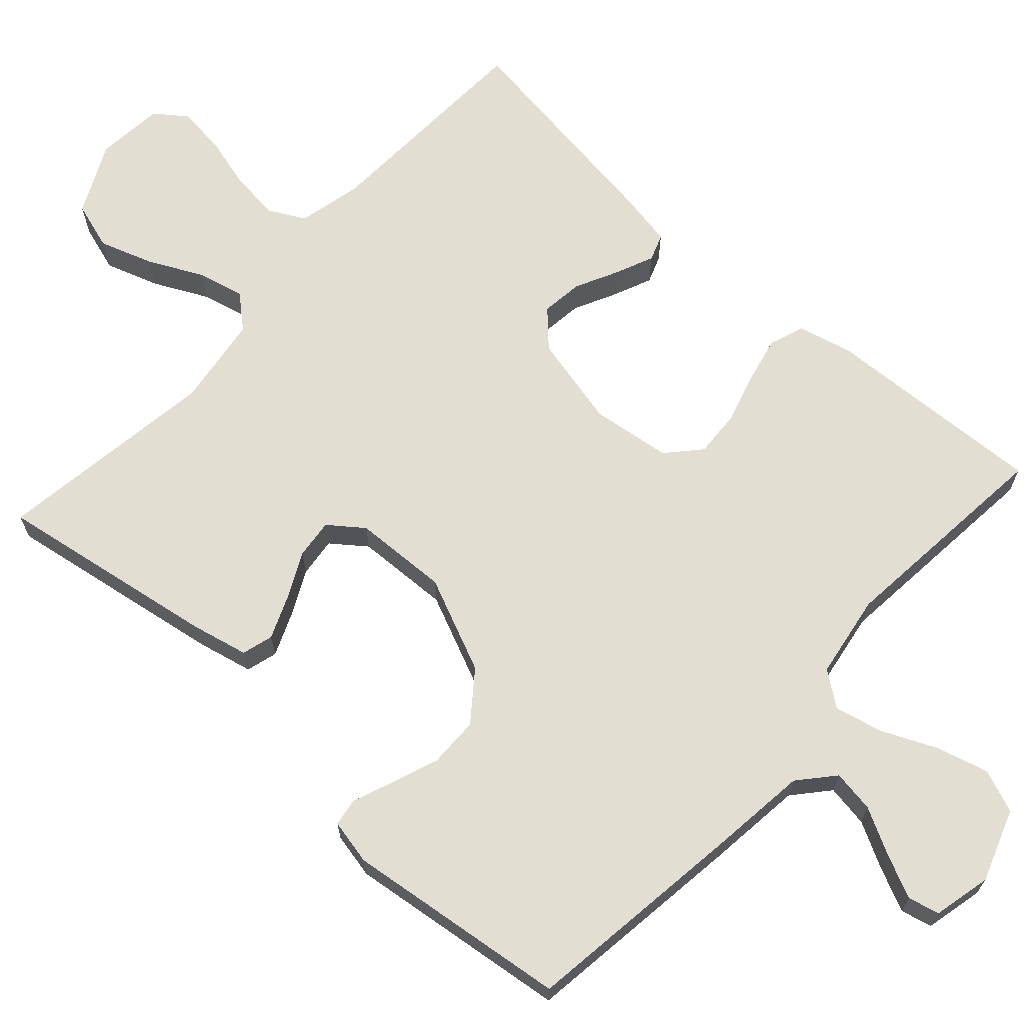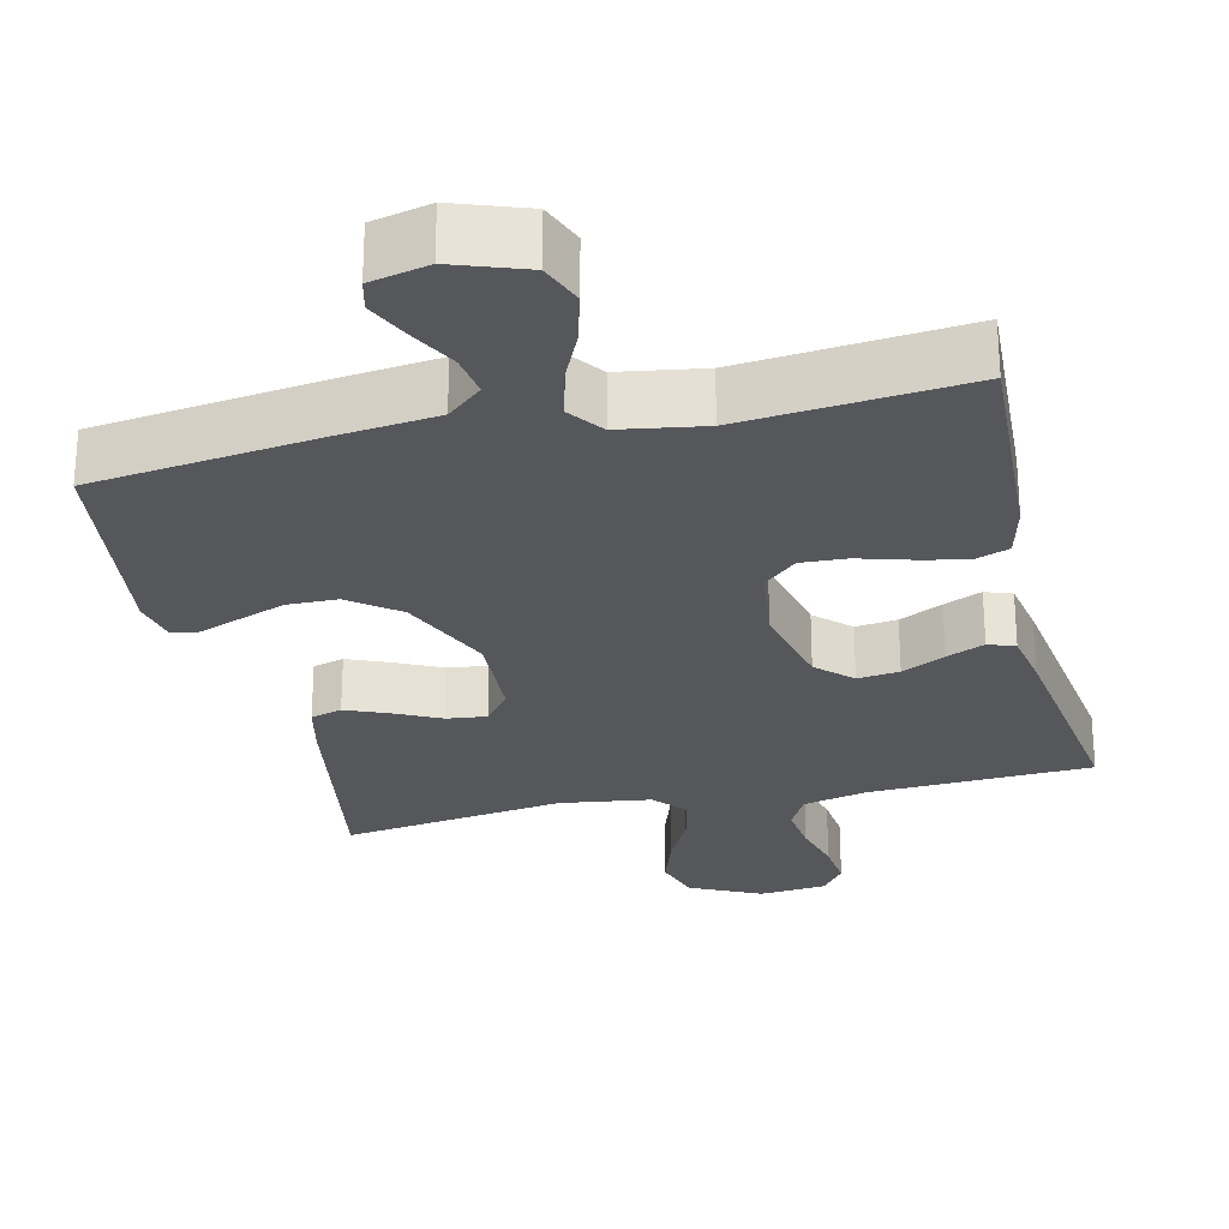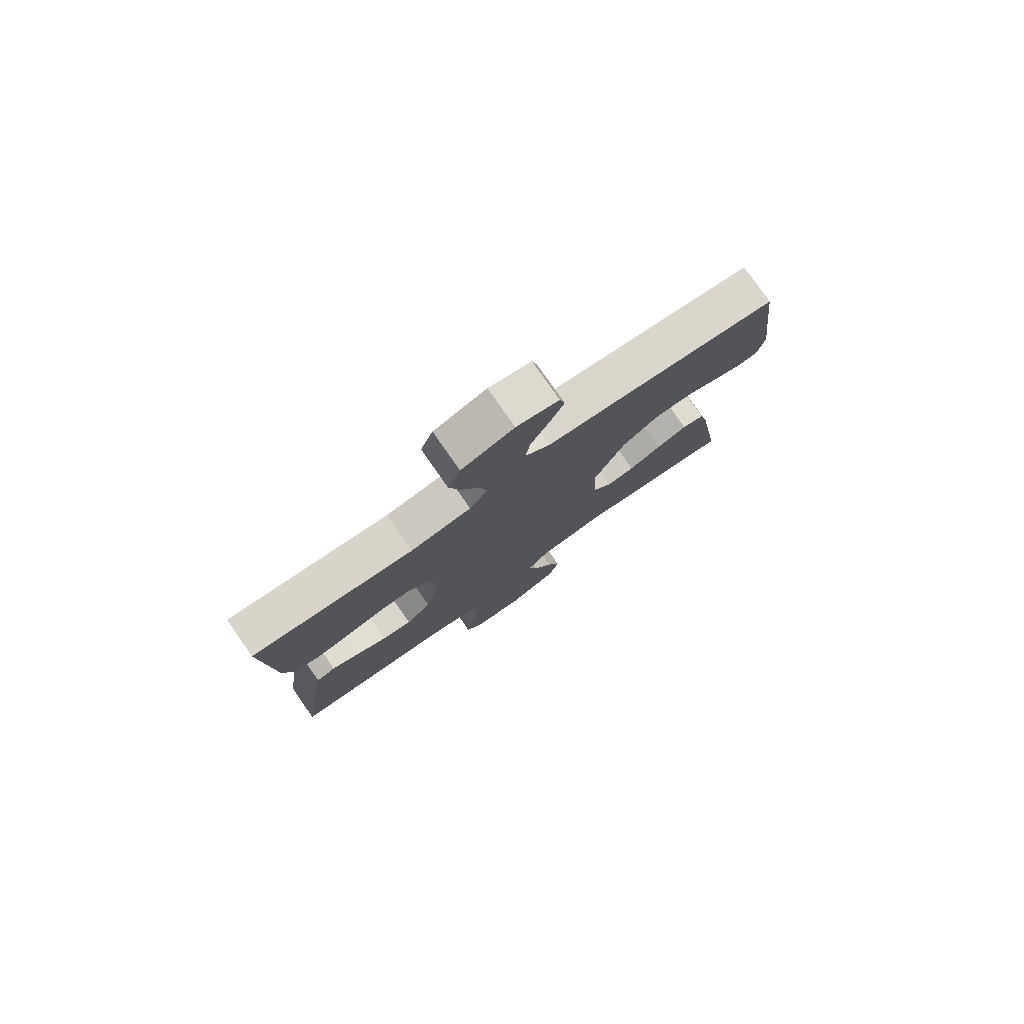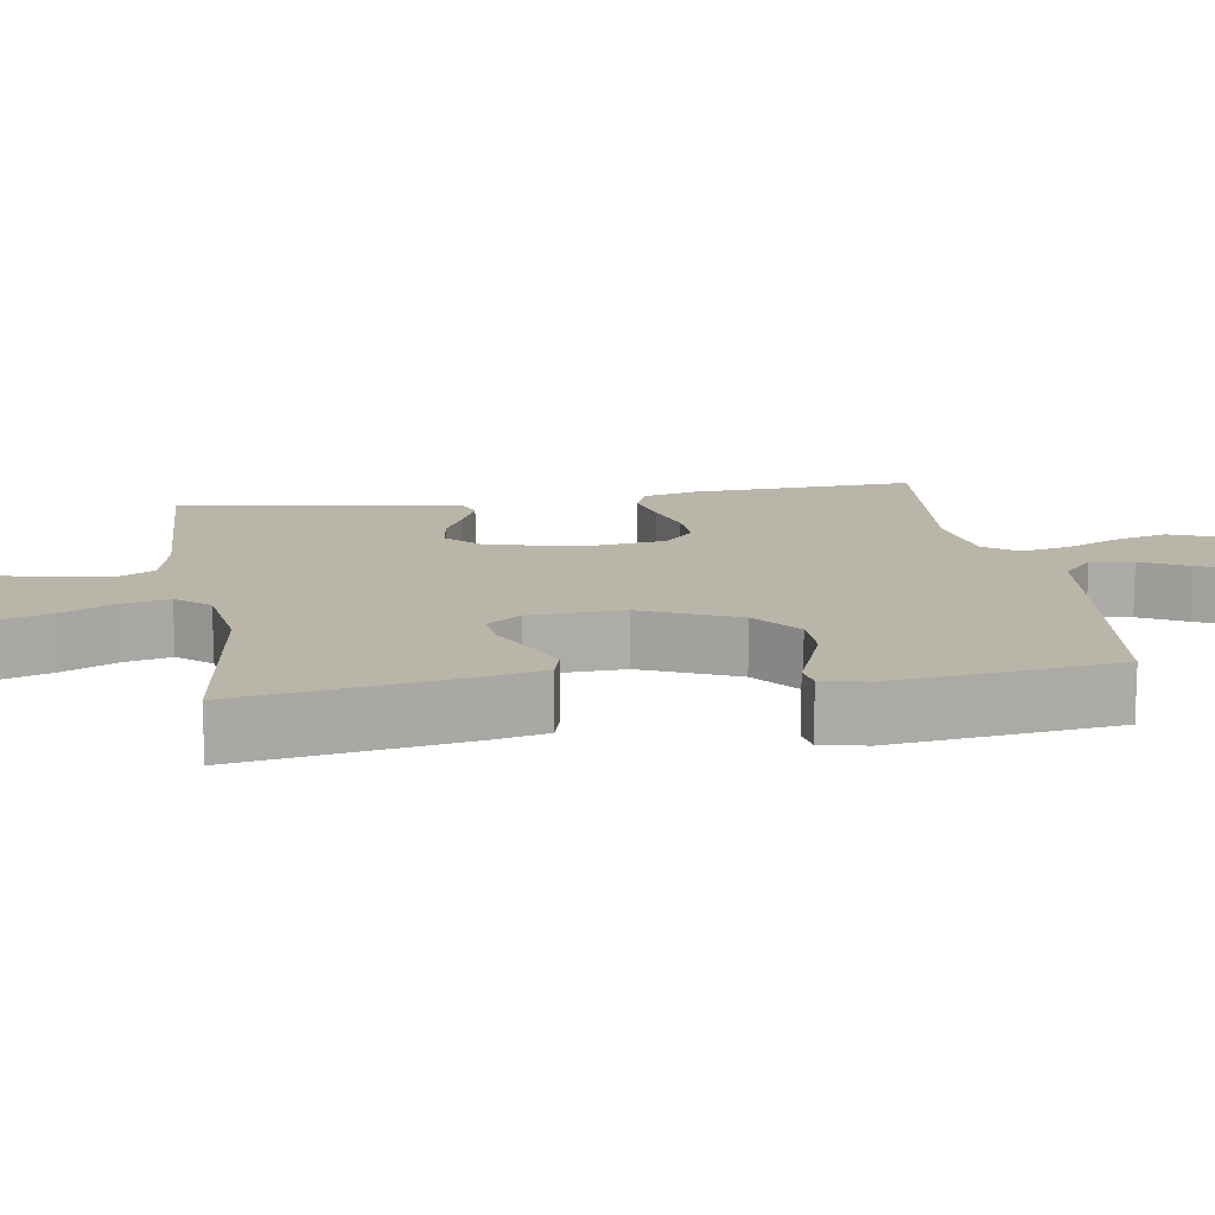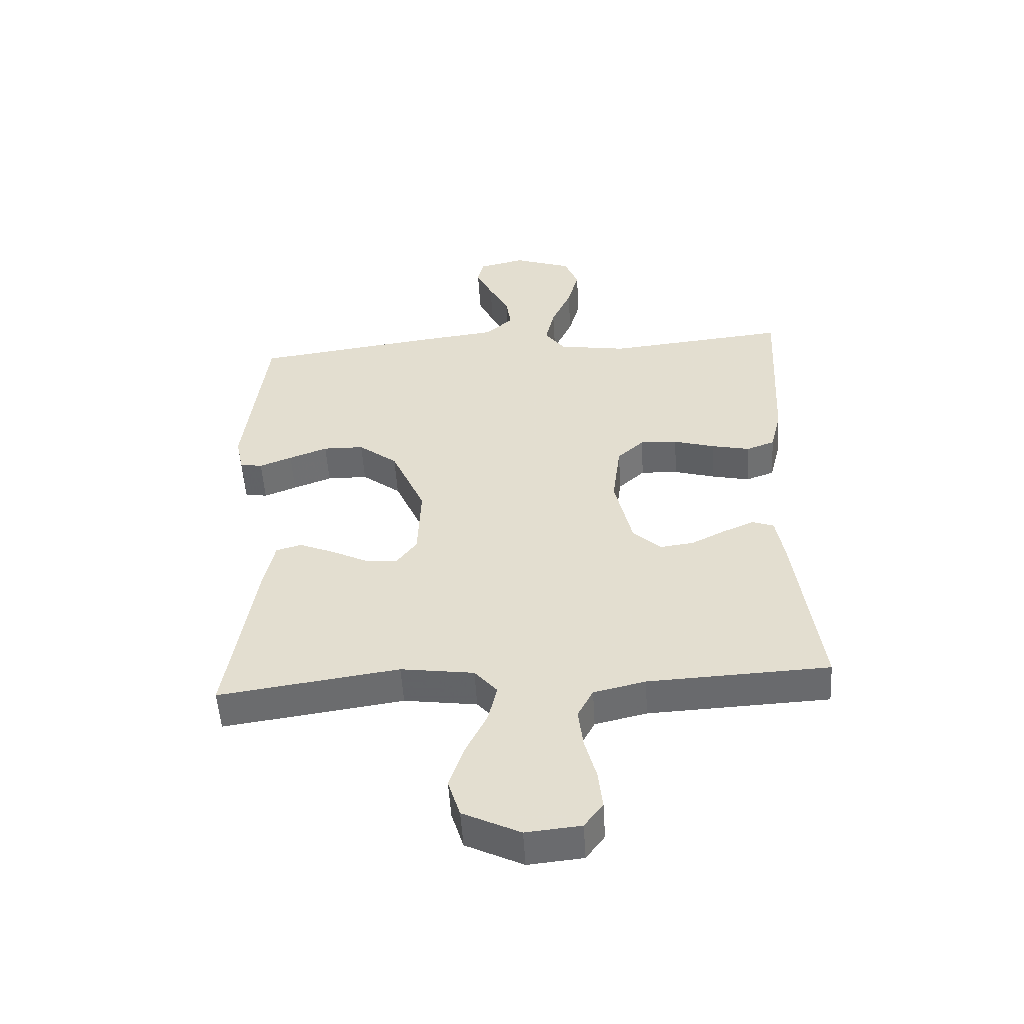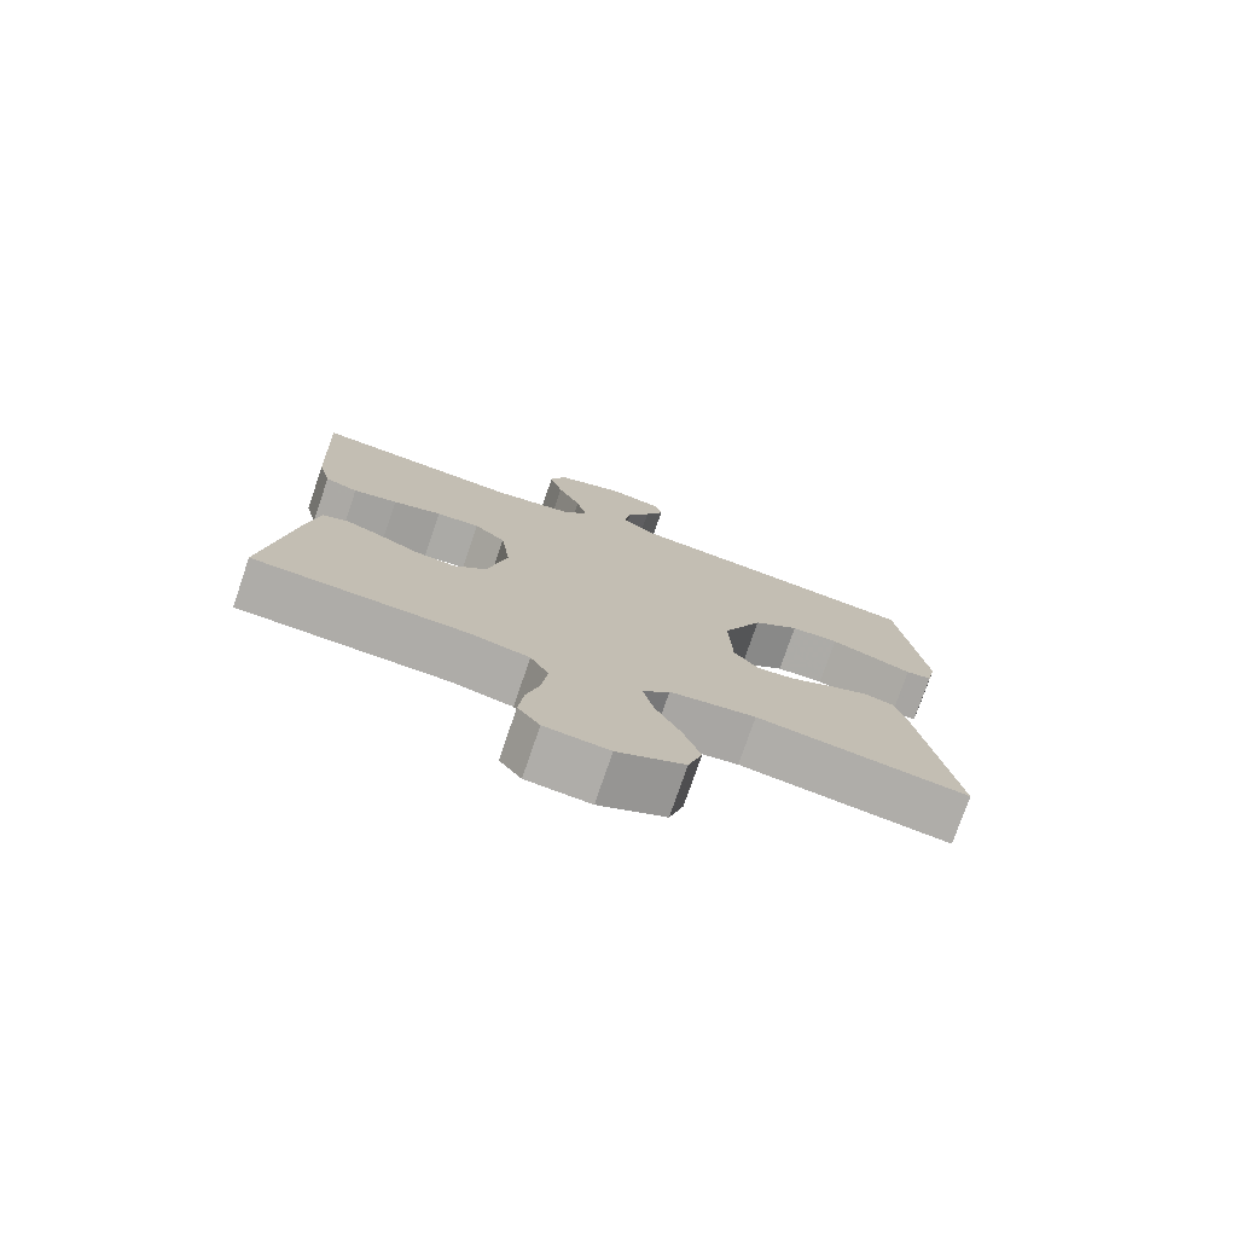
<metadata>
{"format":"obj","ext":"obj","renderer":"f3d","projection":"perspective","resolution":1024,"background":"white","views":[{"elev":67.4,"azim":-47.9,"up":"+Y"},{"elev":-26.6,"azim":13.1,"up":"+Y"},{"elev":79.0,"azim":145.0,"up":"+Z"},{"elev":13.5,"azim":-99.1,"up":"+Y"},{"elev":-52.6,"azim":3.5,"up":"+Z"},{"elev":-76.5,"azim":161.1,"up":"+Z"}]}
</metadata>
<code>
v 0.5 0.07 -0.5
v 0.2 0.07 -0.514
v 0.114 0.07 -0.534
v 0.088 0.07 -0.583
v 0.096 0.07 -0.65
v 0.115 0.07 -0.721
v 0.122 0.07 -0.785
v 0.091 0.07 -0.827
v 0 0.07 -0.836
v -0.095 0.07 -0.79
v -0.115 0.07 -0.726
v -0.091 0.07 -0.654
v -0.055 0.07 -0.581
v -0.04 0.07 -0.518
v -0.078 0.07 -0.474
v -0.2 0.07 -0.457
v -0.5 0.07 -0.5
v -0.451 0.07 -0.2
v -0.434 0.07 -0.125
v -0.392 0.07 -0.113
v -0.334 0.07 -0.137
v -0.273 0.07 -0.167
v -0.22 0.07 -0.173
v -0.185 0.07 -0.127
v -0.18 0.07 0
v -0.236 0.07 0.127
v -0.301 0.07 0.177
v -0.369 0.07 0.178
v -0.433 0.07 0.154
v -0.487 0.07 0.133
v -0.524 0.07 0.139
v -0.537 0.07 0.2
v -0.5 0.07 0.5
v -0.2 0.07 0.54
v -0.066 0.07 0.556
v -0.019 0.07 0.597
v -0.028 0.07 0.654
v -0.061 0.07 0.716
v -0.088 0.07 0.774
v -0.078 0.07 0.816
v 0 0.07 0.834
v 0.097 0.07 0.8
v 0.12 0.07 0.742
v 0.101 0.07 0.672
v 0.068 0.07 0.599
v 0.053 0.07 0.534
v 0.087 0.07 0.488
v 0.2 0.07 0.47
v 0.5 0.07 0.5
v 0.485 0.07 0.2
v 0.467 0.07 0.127
v 0.42 0.07 0.11
v 0.357 0.07 0.124
v 0.288 0.07 0.144
v 0.226 0.07 0.147
v 0.182 0.07 0.107
v 0.168 0.07 0
v 0.197 0.07 -0.124
v 0.243 0.07 -0.168
v 0.299 0.07 -0.161
v 0.357 0.07 -0.132
v 0.408 0.07 -0.11
v 0.444 0.07 -0.123
v 0.458 0.07 -0.2
v 0.5 0 -0.5
v 0.2 0 -0.514
v 0.114 0 -0.534
v 0.088 0 -0.583
v 0.096 0 -0.65
v 0.115 0 -0.721
v 0.122 0 -0.785
v 0.091 0 -0.827
v 0 0 -0.836
v -0.095 0 -0.79
v -0.115 0 -0.726
v -0.091 0 -0.654
v -0.055 0 -0.581
v -0.04 0 -0.518
v -0.078 0 -0.474
v -0.2 0 -0.457
v -0.5 0 -0.5
v -0.451 0 -0.2
v -0.434 0 -0.125
v -0.392 0 -0.113
v -0.334 0 -0.137
v -0.273 0 -0.167
v -0.22 0 -0.173
v -0.185 0 -0.127
v -0.18 0 0
v -0.236 0 0.127
v -0.301 0 0.177
v -0.369 0 0.178
v -0.433 0 0.154
v -0.487 0 0.133
v -0.524 0 0.139
v -0.537 0 0.2
v -0.5 0 0.5
v -0.2 0 0.54
v -0.066 0 0.556
v -0.019 0 0.597
v -0.028 0 0.654
v -0.061 0 0.716
v -0.088 0 0.774
v -0.078 0 0.816
v 0 0 0.834
v 0.097 0 0.8
v 0.12 0 0.742
v 0.101 0 0.672
v 0.068 0 0.599
v 0.053 0 0.534
v 0.087 0 0.488
v 0.2 0 0.47
v 0.5 0 0.5
v 0.485 0 0.2
v 0.467 0 0.127
v 0.42 0 0.11
v 0.357 0 0.124
v 0.288 0 0.144
v 0.226 0 0.147
v 0.182 0 0.107
v 0.168 0 0
v 0.197 0 -0.124
v 0.243 0 -0.168
v 0.299 0 -0.161
v 0.357 0 -0.132
v 0.408 0 -0.11
v 0.444 0 -0.123
v 0.458 0 -0.2
f 64 1 2
f 63 64 2
f 62 63 2
f 61 62 2
f 60 61 2
f 59 60 2 3
f 58 59 3 4
f 57 58 4
f 56 57 4
f 52 53 54
f 51 52 54
f 50 51 54
f 49 50 54
f 48 49 54
f 47 48 54 55
f 46 47 55 56
f 43 44 45
f 42 43 45
f 41 42 45
f 40 41 45
f 39 40 45
f 38 39 45
f 37 38 45
f 36 37 45 46
f 46 56 4
f 36 46 4
f 35 36 4
f 33 34 35
f 32 33 35
f 31 32 35
f 30 31 35
f 29 30 35
f 20 21 22
f 19 20 22
f 18 19 22
f 17 18 22
f 16 17 22
f 15 16 22 23
f 14 15 23 24
f 11 12 13
f 10 11 13
f 9 10 13
f 8 9 13
f 7 8 13
f 6 7 13
f 5 6 13
f 5 13 14
f 14 24 25
f 5 14 25
f 4 5 25
f 28 29 35
f 27 28 35
f 26 27 35
f 4 25 26 35
f 66 65 128
f 66 128 127
f 66 127 126
f 66 126 125
f 66 125 124
f 67 66 124 123
f 68 67 123 122
f 68 122 121
f 68 121 120
f 118 117 116
f 118 116 115
f 118 115 114
f 118 114 113
f 118 113 112
f 119 118 112 111
f 120 119 111 110
f 109 108 107
f 109 107 106
f 109 106 105
f 109 105 104
f 109 104 103
f 109 103 102
f 109 102 101
f 110 109 101 100
f 68 120 110
f 68 110 100
f 68 100 99
f 99 98 97
f 99 97 96
f 99 96 95
f 99 95 94
f 99 94 93
f 86 85 84
f 86 84 83
f 86 83 82
f 86 82 81
f 86 81 80
f 87 86 80 79
f 88 87 79 78
f 77 76 75
f 77 75 74
f 77 74 73
f 77 73 72
f 77 72 71
f 77 71 70
f 77 70 69
f 78 77 69
f 89 88 78
f 89 78 69
f 89 69 68
f 99 93 92
f 99 92 91
f 99 91 90
f 99 90 89 68
f 1 65 66 2
f 2 66 67 3
f 3 67 68 4
f 4 68 69 5
f 5 69 70 6
f 6 70 71 7
f 7 71 72 8
f 8 72 73 9
f 9 73 74 10
f 10 74 75 11
f 11 75 76 12
f 12 76 77 13
f 13 77 78 14
f 14 78 79 15
f 15 79 80 16
f 16 80 81 17
f 17 81 82 18
f 18 82 83 19
f 19 83 84 20
f 20 84 85 21
f 21 85 86 22
f 22 86 87 23
f 23 87 88 24
f 24 88 89 25
f 25 89 90 26
f 26 90 91 27
f 27 91 92 28
f 28 92 93 29
f 29 93 94 30
f 30 94 95 31
f 31 95 96 32
f 32 96 97 33
f 33 97 98 34
f 34 98 99 35
f 35 99 100 36
f 36 100 101 37
f 37 101 102 38
f 38 102 103 39
f 39 103 104 40
f 40 104 105 41
f 41 105 106 42
f 42 106 107 43
f 43 107 108 44
f 44 108 109 45
f 45 109 110 46
f 46 110 111 47
f 47 111 112 48
f 48 112 113 49
f 49 113 114 50
f 50 114 115 51
f 51 115 116 52
f 52 116 117 53
f 53 117 118 54
f 54 118 119 55
f 55 119 120 56
f 56 120 121 57
f 57 121 122 58
f 58 122 123 59
f 59 123 124 60
f 60 124 125 61
f 61 125 126 62
f 62 126 127 63
f 63 127 128 64
f 64 128 65 1

</code>
